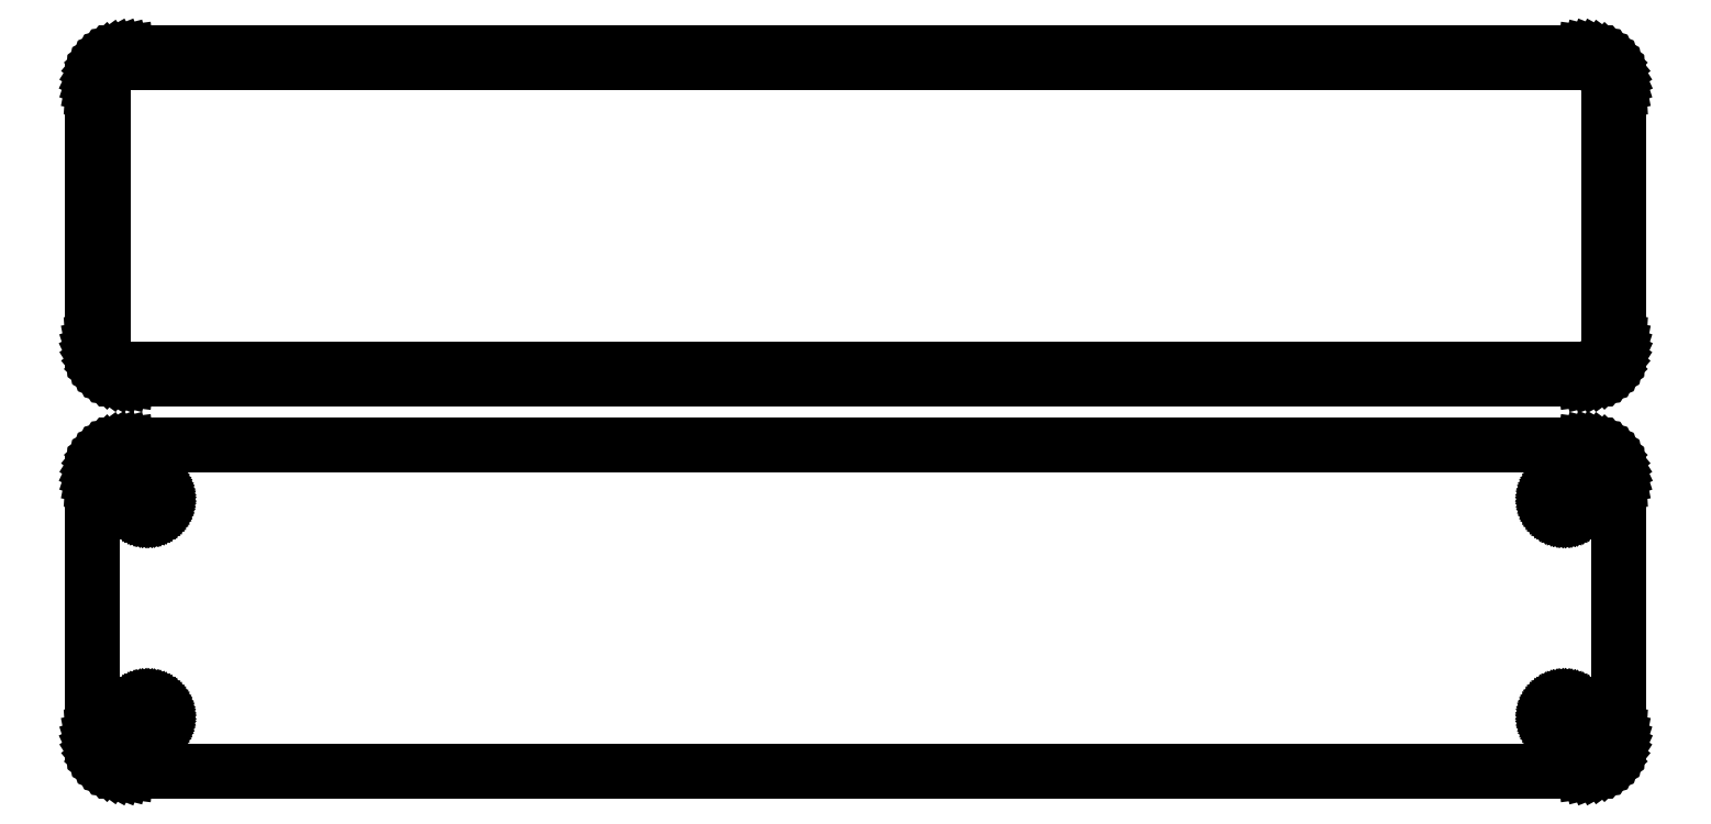
<metadata>
{"format":"dxf","ext":"dxf","renderer":"ezdxf+matplotlib","layout":"modelspace","background":"white","min_lineweight":24,"dpi":150}
</metadata>
<code>
0
SECTION
2
ENTITIES
0
LINE
8
0
10
100.9
20
85.59
11
101.5
21
85.74
0
LINE
8
0
10
101.5
20
85.74
11
102.1
21
85.98
0
LINE
8
0
10
102.1
20
85.98
11
102.7
21
86.28
0
LINE
8
0
10
102.7
20
86.28
11
103.2
21
86.65
0
LINE
8
0
10
103.2
20
86.65
11
103.6
21
87.08
0
LINE
8
0
10
103.6
20
87.08
11
104
21
87.56
0
LINE
8
0
10
104
20
87.56
11
104.4
21
88.09
0
LINE
8
0
10
104.4
20
88.09
11
104.6
21
88.66
0
LINE
8
0
10
104.6
20
88.66
11
104.8
21
89.26
0
LINE
8
0
10
104.8
20
89.26
11
105
21
89.87
0
LINE
8
0
10
105
20
89.87
11
105
21
90.5
0
LINE
8
0
10
105
20
90.5
11
105
21
125.5
0
LINE
8
0
10
105
20
125.5
11
105
21
126.1
0
LINE
8
0
10
105
20
126.1
11
104.8
21
126.7
0
LINE
8
0
10
104.8
20
126.7
11
104.6
21
127.3
0
LINE
8
0
10
104.6
20
127.3
11
104.4
21
127.9
0
LINE
8
0
10
104.4
20
127.9
11
104
21
128.4
0
LINE
8
0
10
104
20
128.4
11
103.6
21
128.9
0
LINE
8
0
10
103.6
20
128.9
11
103.2
21
129.4
0
LINE
8
0
10
103.2
20
129.4
11
102.7
21
129.7
0
LINE
8
0
10
102.7
20
129.7
11
102.1
21
130
0
LINE
8
0
10
102.1
20
130
11
101.5
21
130.3
0
LINE
8
0
10
101.5
20
130.3
11
100.9
21
130.4
0
LINE
8
0
10
100.9
20
130.4
11
100.3
21
130.5
0
LINE
8
0
10
100.3
20
130.5
11
-100.3
21
130.5
0
LINE
8
0
10
-100.3
20
130.5
11
-100.9
21
130.4
0
LINE
8
0
10
-100.9
20
130.4
11
-101.5
21
130.3
0
LINE
8
0
10
-101.5
20
130.3
11
-102.1
21
130
0
LINE
8
0
10
-102.1
20
130
11
-102.7
21
129.7
0
LINE
8
0
10
-102.7
20
129.7
11
-103.2
21
129.4
0
LINE
8
0
10
-103.2
20
129.4
11
-103.6
21
128.9
0
LINE
8
0
10
-103.6
20
128.9
11
-104
21
128.4
0
LINE
8
0
10
-104
20
128.4
11
-104.4
21
127.9
0
LINE
8
0
10
-104.4
20
127.9
11
-104.6
21
127.3
0
LINE
8
0
10
-104.6
20
127.3
11
-104.8
21
126.7
0
LINE
8
0
10
-104.8
20
126.7
11
-105
21
126.1
0
LINE
8
0
10
-105
20
126.1
11
-105
21
125.5
0
LINE
8
0
10
-105
20
125.5
11
-105
21
90.5
0
LINE
8
0
10
-105
20
90.5
11
-105
21
89.87
0
LINE
8
0
10
-105
20
89.87
11
-104.8
21
89.26
0
LINE
8
0
10
-104.8
20
89.26
11
-104.6
21
88.66
0
LINE
8
0
10
-104.6
20
88.66
11
-104.4
21
88.09
0
LINE
8
0
10
-104.4
20
88.09
11
-104
21
87.56
0
LINE
8
0
10
-104
20
87.56
11
-103.6
21
87.08
0
LINE
8
0
10
-103.6
20
87.08
11
-103.2
21
86.65
0
LINE
8
0
10
-103.2
20
86.65
11
-102.7
21
86.28
0
LINE
8
0
10
-102.7
20
86.28
11
-102.1
21
85.98
0
LINE
8
0
10
-102.1
20
85.98
11
-101.5
21
85.74
0
LINE
8
0
10
-101.5
20
85.74
11
-100.9
21
85.59
0
LINE
8
0
10
-100.9
20
85.59
11
-100.3
21
85.51
0
LINE
8
0
10
-100.3
20
85.51
11
100.3
21
85.51
0
LINE
8
0
10
100.3
20
85.51
11
100.9
21
85.59
0
LINE
8
0
10
-99.99
20
86.89
11
-100.5
21
86.95
0
LINE
8
0
10
-100.5
20
86.95
11
-100.9
21
87.07
0
LINE
8
0
10
-100.9
20
87.07
11
-101.4
21
87.25
0
LINE
8
0
10
-101.4
20
87.25
11
-101.8
21
87.48
0
LINE
8
0
10
-101.8
20
87.48
11
-102.2
21
87.77
0
LINE
8
0
10
-102.2
20
87.77
11
-102.6
21
88.1
0
LINE
8
0
10
-102.6
20
88.1
11
-102.9
21
88.48
0
LINE
8
0
10
-102.9
20
88.48
11
-103.1
21
88.89
0
LINE
8
0
10
-103.1
20
88.89
11
-103.3
21
89.33
0
LINE
8
0
10
-103.3
20
89.33
11
-103.5
21
89.79
0
LINE
8
0
10
-103.5
20
89.79
11
-103.6
21
90.27
0
LINE
8
0
10
-103.6
20
90.27
11
-103.6
21
90.75
0
LINE
8
0
10
-103.6
20
90.75
11
-103.6
21
125.2
0
LINE
8
0
10
-103.6
20
125.2
11
-103.6
21
125.7
0
LINE
8
0
10
-103.6
20
125.7
11
-103.5
21
126.2
0
LINE
8
0
10
-103.5
20
126.2
11
-103.3
21
126.7
0
LINE
8
0
10
-103.3
20
126.7
11
-103.1
21
127.1
0
LINE
8
0
10
-103.1
20
127.1
11
-102.9
21
127.5
0
LINE
8
0
10
-102.9
20
127.5
11
-102.6
21
127.9
0
LINE
8
0
10
-102.6
20
127.9
11
-102.2
21
128.2
0
LINE
8
0
10
-102.2
20
128.2
11
-101.8
21
128.5
0
LINE
8
0
10
-101.8
20
128.5
11
-101.4
21
128.8
0
LINE
8
0
10
-101.4
20
128.8
11
-100.9
21
128.9
0
LINE
8
0
10
-100.9
20
128.9
11
-100.5
21
129.1
0
LINE
8
0
10
-100.5
20
129.1
11
-99.99
21
129.1
0
LINE
8
0
10
-99.99
20
129.1
11
99.99
21
129.1
0
LINE
8
0
10
99.99
20
129.1
11
100.5
21
129.1
0
LINE
8
0
10
100.5
20
129.1
11
100.9
21
128.9
0
LINE
8
0
10
100.9
20
128.9
11
101.4
21
128.8
0
LINE
8
0
10
101.4
20
128.8
11
101.8
21
128.5
0
LINE
8
0
10
101.8
20
128.5
11
102.2
21
128.2
0
LINE
8
0
10
102.2
20
128.2
11
102.6
21
127.9
0
LINE
8
0
10
102.6
20
127.9
11
102.9
21
127.5
0
LINE
8
0
10
102.9
20
127.5
11
103.1
21
127.1
0
LINE
8
0
10
103.1
20
127.1
11
103.3
21
126.7
0
LINE
8
0
10
103.3
20
126.7
11
103.5
21
126.2
0
LINE
8
0
10
103.5
20
126.2
11
103.6
21
125.7
0
LINE
8
0
10
103.6
20
125.7
11
103.6
21
125.2
0
LINE
8
0
10
103.6
20
125.2
11
103.6
21
90.75
0
LINE
8
0
10
103.6
20
90.75
11
103.6
21
90.27
0
LINE
8
0
10
103.6
20
90.27
11
103.5
21
89.79
0
LINE
8
0
10
103.5
20
89.79
11
103.3
21
89.33
0
LINE
8
0
10
103.3
20
89.33
11
103.1
21
88.89
0
LINE
8
0
10
103.1
20
88.89
11
102.9
21
88.48
0
LINE
8
0
10
102.9
20
88.48
11
102.6
21
88.1
0
LINE
8
0
10
102.6
20
88.1
11
102.2
21
87.77
0
LINE
8
0
10
102.2
20
87.77
11
101.8
21
87.48
0
LINE
8
0
10
101.8
20
87.48
11
101.4
21
87.25
0
LINE
8
0
10
101.4
20
87.25
11
100.9
21
87.07
0
LINE
8
0
10
100.9
20
87.07
11
100.5
21
86.95
0
LINE
8
0
10
100.5
20
86.95
11
99.99
21
86.89
0
LINE
8
0
10
99.99
20
86.89
11
-99.99
21
86.89
0
LINE
8
0
10
100.9
20
31.59
11
101.5
21
31.74
0
LINE
8
0
10
101.5
20
31.74
11
102.1
21
31.98
0
LINE
8
0
10
102.1
20
31.98
11
102.7
21
32.28
0
LINE
8
0
10
102.7
20
32.28
11
103.2
21
32.65
0
LINE
8
0
10
103.2
20
32.65
11
103.6
21
33.08
0
LINE
8
0
10
103.6
20
33.08
11
104
21
33.56
0
LINE
8
0
10
104
20
33.56
11
104.4
21
34.09
0
LINE
8
0
10
104.4
20
34.09
11
104.6
21
34.66
0
LINE
8
0
10
104.6
20
34.66
11
104.8
21
35.26
0
LINE
8
0
10
104.8
20
35.26
11
105
21
35.87
0
LINE
8
0
10
105
20
35.87
11
105
21
36.5
0
LINE
8
0
10
105
20
36.5
11
105
21
71.5
0
LINE
8
0
10
105
20
71.5
11
105
21
72.13
0
LINE
8
0
10
105
20
72.13
11
104.8
21
72.74
0
LINE
8
0
10
104.8
20
72.74
11
104.6
21
73.34
0
LINE
8
0
10
104.6
20
73.34
11
104.4
21
73.91
0
LINE
8
0
10
104.4
20
73.91
11
104
21
74.44
0
LINE
8
0
10
104
20
74.44
11
103.6
21
74.92
0
LINE
8
0
10
103.6
20
74.92
11
103.2
21
75.35
0
LINE
8
0
10
103.2
20
75.35
11
102.7
21
75.72
0
LINE
8
0
10
102.7
20
75.72
11
102.1
21
76.02
0
LINE
8
0
10
102.1
20
76.02
11
101.5
21
76.26
0
LINE
8
0
10
101.5
20
76.26
11
100.9
21
76.41
0
LINE
8
0
10
100.9
20
76.41
11
100.3
21
76.49
0
LINE
8
0
10
100.3
20
76.49
11
-100.3
21
76.49
0
LINE
8
0
10
-100.3
20
76.49
11
-100.9
21
76.41
0
LINE
8
0
10
-100.9
20
76.41
11
-101.5
21
76.26
0
LINE
8
0
10
-101.5
20
76.26
11
-102.1
21
76.02
0
LINE
8
0
10
-102.1
20
76.02
11
-102.7
21
75.72
0
LINE
8
0
10
-102.7
20
75.72
11
-103.2
21
75.35
0
LINE
8
0
10
-103.2
20
75.35
11
-103.6
21
74.92
0
LINE
8
0
10
-103.6
20
74.92
11
-104
21
74.44
0
LINE
8
0
10
-104
20
74.44
11
-104.4
21
73.91
0
LINE
8
0
10
-104.4
20
73.91
11
-104.6
21
73.34
0
LINE
8
0
10
-104.6
20
73.34
11
-104.8
21
72.74
0
LINE
8
0
10
-104.8
20
72.74
11
-105
21
72.13
0
LINE
8
0
10
-105
20
72.13
11
-105
21
71.5
0
LINE
8
0
10
-105
20
71.5
11
-105
21
36.5
0
LINE
8
0
10
-105
20
36.5
11
-105
21
35.87
0
LINE
8
0
10
-105
20
35.87
11
-104.8
21
35.26
0
LINE
8
0
10
-104.8
20
35.26
11
-104.6
21
34.66
0
LINE
8
0
10
-104.6
20
34.66
11
-104.4
21
34.09
0
LINE
8
0
10
-104.4
20
34.09
11
-104
21
33.56
0
LINE
8
0
10
-104
20
33.56
11
-103.6
21
33.08
0
LINE
8
0
10
-103.6
20
33.08
11
-103.2
21
32.65
0
LINE
8
0
10
-103.2
20
32.65
11
-102.7
21
32.28
0
LINE
8
0
10
-102.7
20
32.28
11
-102.1
21
31.98
0
LINE
8
0
10
-102.1
20
31.98
11
-101.5
21
31.74
0
LINE
8
0
10
-101.5
20
31.74
11
-100.9
21
31.59
0
LINE
8
0
10
-100.9
20
31.59
11
-100.3
21
31.51
0
LINE
8
0
10
-100.3
20
31.51
11
100.3
21
31.51
0
LINE
8
0
10
100.3
20
31.51
11
100.9
21
31.59
0
LINE
8
0
10
-97.61
20
67.2
11
-97.84
21
67.23
0
LINE
8
0
10
-97.84
20
67.23
11
-98.06
21
67.29
0
LINE
8
0
10
-98.06
20
67.29
11
-98.27
21
67.37
0
LINE
8
0
10
-98.27
20
67.37
11
-98.46
21
67.48
0
LINE
8
0
10
-98.46
20
67.48
11
-98.65
21
67.61
0
LINE
8
0
10
-98.65
20
67.61
11
-98.81
21
67.77
0
LINE
8
0
10
-98.81
20
67.77
11
-98.96
21
67.94
0
LINE
8
0
10
-98.96
20
67.94
11
-99.08
21
68.13
0
LINE
8
0
10
-99.08
20
68.13
11
-99.17
21
68.34
0
LINE
8
0
10
-99.17
20
68.34
11
-99.24
21
68.55
0
LINE
8
0
10
-99.24
20
68.55
11
-99.29
21
68.77
0
LINE
8
0
10
-99.29
20
68.77
11
-99.3
21
69
0
LINE
8
0
10
-99.3
20
69
11
-99.29
21
69.23
0
LINE
8
0
10
-99.29
20
69.23
11
-99.24
21
69.45
0
LINE
8
0
10
-99.24
20
69.45
11
-99.17
21
69.66
0
LINE
8
0
10
-99.17
20
69.66
11
-99.08
21
69.87
0
LINE
8
0
10
-99.08
20
69.87
11
-98.96
21
70.06
0
LINE
8
0
10
-98.96
20
70.06
11
-98.81
21
70.23
0
LINE
8
0
10
-98.81
20
70.23
11
-98.65
21
70.39
0
LINE
8
0
10
-98.65
20
70.39
11
-98.46
21
70.52
0
LINE
8
0
10
-98.46
20
70.52
11
-98.27
21
70.63
0
LINE
8
0
10
-98.27
20
70.63
11
-98.06
21
70.71
0
LINE
8
0
10
-98.06
20
70.71
11
-97.84
21
70.77
0
LINE
8
0
10
-97.84
20
70.77
11
-97.61
21
70.8
0
LINE
8
0
10
-97.61
20
70.8
11
-97.39
21
70.8
0
LINE
8
0
10
-97.39
20
70.8
11
-97.16
21
70.77
0
LINE
8
0
10
-97.16
20
70.77
11
-96.94
21
70.71
0
LINE
8
0
10
-96.94
20
70.71
11
-96.73
21
70.63
0
LINE
8
0
10
-96.73
20
70.63
11
-96.54
21
70.52
0
LINE
8
0
10
-96.54
20
70.52
11
-96.35
21
70.39
0
LINE
8
0
10
-96.35
20
70.39
11
-96.19
21
70.23
0
LINE
8
0
10
-96.19
20
70.23
11
-96.04
21
70.06
0
LINE
8
0
10
-96.04
20
70.06
11
-95.92
21
69.87
0
LINE
8
0
10
-95.92
20
69.87
11
-95.83
21
69.66
0
LINE
8
0
10
-95.83
20
69.66
11
-95.76
21
69.45
0
LINE
8
0
10
-95.76
20
69.45
11
-95.71
21
69.23
0
LINE
8
0
10
-95.71
20
69.23
11
-95.7
21
69
0
LINE
8
0
10
-95.7
20
69
11
-95.71
21
68.77
0
LINE
8
0
10
-95.71
20
68.77
11
-95.76
21
68.55
0
LINE
8
0
10
-95.76
20
68.55
11
-95.83
21
68.34
0
LINE
8
0
10
-95.83
20
68.34
11
-95.92
21
68.13
0
LINE
8
0
10
-95.92
20
68.13
11
-96.04
21
67.94
0
LINE
8
0
10
-96.04
20
67.94
11
-96.19
21
67.77
0
LINE
8
0
10
-96.19
20
67.77
11
-96.35
21
67.61
0
LINE
8
0
10
-96.35
20
67.61
11
-96.54
21
67.48
0
LINE
8
0
10
-96.54
20
67.48
11
-96.73
21
67.37
0
LINE
8
0
10
-96.73
20
67.37
11
-96.94
21
67.29
0
LINE
8
0
10
-96.94
20
67.29
11
-97.16
21
67.23
0
LINE
8
0
10
-97.16
20
67.23
11
-97.39
21
67.2
0
LINE
8
0
10
-97.39
20
67.2
11
-97.61
21
67.2
0
LINE
8
0
10
97.39
20
67.2
11
97.16
21
67.23
0
LINE
8
0
10
97.16
20
67.23
11
96.94
21
67.29
0
LINE
8
0
10
96.94
20
67.29
11
96.73
21
67.37
0
LINE
8
0
10
96.73
20
67.37
11
96.54
21
67.48
0
LINE
8
0
10
96.54
20
67.48
11
96.35
21
67.61
0
LINE
8
0
10
96.35
20
67.61
11
96.19
21
67.77
0
LINE
8
0
10
96.19
20
67.77
11
96.04
21
67.94
0
LINE
8
0
10
96.04
20
67.94
11
95.92
21
68.13
0
LINE
8
0
10
95.92
20
68.13
11
95.83
21
68.34
0
LINE
8
0
10
95.83
20
68.34
11
95.76
21
68.55
0
LINE
8
0
10
95.76
20
68.55
11
95.71
21
68.77
0
LINE
8
0
10
95.71
20
68.77
11
95.7
21
69
0
LINE
8
0
10
95.7
20
69
11
95.71
21
69.23
0
LINE
8
0
10
95.71
20
69.23
11
95.76
21
69.45
0
LINE
8
0
10
95.76
20
69.45
11
95.83
21
69.66
0
LINE
8
0
10
95.83
20
69.66
11
95.92
21
69.87
0
LINE
8
0
10
95.92
20
69.87
11
96.04
21
70.06
0
LINE
8
0
10
96.04
20
70.06
11
96.19
21
70.23
0
LINE
8
0
10
96.19
20
70.23
11
96.35
21
70.39
0
LINE
8
0
10
96.35
20
70.39
11
96.54
21
70.52
0
LINE
8
0
10
96.54
20
70.52
11
96.73
21
70.63
0
LINE
8
0
10
96.73
20
70.63
11
96.94
21
70.71
0
LINE
8
0
10
96.94
20
70.71
11
97.16
21
70.77
0
LINE
8
0
10
97.16
20
70.77
11
97.39
21
70.8
0
LINE
8
0
10
97.39
20
70.8
11
97.61
21
70.8
0
LINE
8
0
10
97.61
20
70.8
11
97.84
21
70.77
0
LINE
8
0
10
97.84
20
70.77
11
98.06
21
70.71
0
LINE
8
0
10
98.06
20
70.71
11
98.27
21
70.63
0
LINE
8
0
10
98.27
20
70.63
11
98.46
21
70.52
0
LINE
8
0
10
98.46
20
70.52
11
98.65
21
70.39
0
LINE
8
0
10
98.65
20
70.39
11
98.81
21
70.23
0
LINE
8
0
10
98.81
20
70.23
11
98.96
21
70.06
0
LINE
8
0
10
98.96
20
70.06
11
99.08
21
69.87
0
LINE
8
0
10
99.08
20
69.87
11
99.17
21
69.66
0
LINE
8
0
10
99.17
20
69.66
11
99.24
21
69.45
0
LINE
8
0
10
99.24
20
69.45
11
99.29
21
69.23
0
LINE
8
0
10
99.29
20
69.23
11
99.3
21
69
0
LINE
8
0
10
99.3
20
69
11
99.29
21
68.77
0
LINE
8
0
10
99.29
20
68.77
11
99.24
21
68.55
0
LINE
8
0
10
99.24
20
68.55
11
99.17
21
68.34
0
LINE
8
0
10
99.17
20
68.34
11
99.08
21
68.13
0
LINE
8
0
10
99.08
20
68.13
11
98.96
21
67.94
0
LINE
8
0
10
98.96
20
67.94
11
98.81
21
67.77
0
LINE
8
0
10
98.81
20
67.77
11
98.65
21
67.61
0
LINE
8
0
10
98.65
20
67.61
11
98.46
21
67.48
0
LINE
8
0
10
98.46
20
67.48
11
98.27
21
67.37
0
LINE
8
0
10
98.27
20
67.37
11
98.06
21
67.29
0
LINE
8
0
10
98.06
20
67.29
11
97.84
21
67.23
0
LINE
8
0
10
97.84
20
67.23
11
97.61
21
67.2
0
LINE
8
0
10
97.61
20
67.2
11
97.39
21
67.2
0
LINE
8
0
10
97.39
20
37.2
11
97.16
21
37.23
0
LINE
8
0
10
97.16
20
37.23
11
96.94
21
37.29
0
LINE
8
0
10
96.94
20
37.29
11
96.73
21
37.37
0
LINE
8
0
10
96.73
20
37.37
11
96.54
21
37.48
0
LINE
8
0
10
96.54
20
37.48
11
96.35
21
37.61
0
LINE
8
0
10
96.35
20
37.61
11
96.19
21
37.77
0
LINE
8
0
10
96.19
20
37.77
11
96.04
21
37.94
0
LINE
8
0
10
96.04
20
37.94
11
95.92
21
38.13
0
LINE
8
0
10
95.92
20
38.13
11
95.83
21
38.34
0
LINE
8
0
10
95.83
20
38.34
11
95.76
21
38.55
0
LINE
8
0
10
95.76
20
38.55
11
95.71
21
38.77
0
LINE
8
0
10
95.71
20
38.77
11
95.7
21
39
0
LINE
8
0
10
95.7
20
39
11
95.71
21
39.23
0
LINE
8
0
10
95.71
20
39.23
11
95.76
21
39.45
0
LINE
8
0
10
95.76
20
39.45
11
95.83
21
39.66
0
LINE
8
0
10
95.83
20
39.66
11
95.92
21
39.87
0
LINE
8
0
10
95.92
20
39.87
11
96.04
21
40.06
0
LINE
8
0
10
96.04
20
40.06
11
96.19
21
40.23
0
LINE
8
0
10
96.19
20
40.23
11
96.35
21
40.39
0
LINE
8
0
10
96.35
20
40.39
11
96.54
21
40.52
0
LINE
8
0
10
96.54
20
40.52
11
96.73
21
40.63
0
LINE
8
0
10
96.73
20
40.63
11
96.94
21
40.71
0
LINE
8
0
10
96.94
20
40.71
11
97.16
21
40.77
0
LINE
8
0
10
97.16
20
40.77
11
97.39
21
40.8
0
LINE
8
0
10
97.39
20
40.8
11
97.61
21
40.8
0
LINE
8
0
10
97.61
20
40.8
11
97.84
21
40.77
0
LINE
8
0
10
97.84
20
40.77
11
98.06
21
40.71
0
LINE
8
0
10
98.06
20
40.71
11
98.27
21
40.63
0
LINE
8
0
10
98.27
20
40.63
11
98.46
21
40.52
0
LINE
8
0
10
98.46
20
40.52
11
98.65
21
40.39
0
LINE
8
0
10
98.65
20
40.39
11
98.81
21
40.23
0
LINE
8
0
10
98.81
20
40.23
11
98.96
21
40.06
0
LINE
8
0
10
98.96
20
40.06
11
99.08
21
39.87
0
LINE
8
0
10
99.08
20
39.87
11
99.17
21
39.66
0
LINE
8
0
10
99.17
20
39.66
11
99.24
21
39.45
0
LINE
8
0
10
99.24
20
39.45
11
99.29
21
39.23
0
LINE
8
0
10
99.29
20
39.23
11
99.3
21
39
0
LINE
8
0
10
99.3
20
39
11
99.29
21
38.77
0
LINE
8
0
10
99.29
20
38.77
11
99.24
21
38.55
0
LINE
8
0
10
99.24
20
38.55
11
99.17
21
38.34
0
LINE
8
0
10
99.17
20
38.34
11
99.08
21
38.13
0
LINE
8
0
10
99.08
20
38.13
11
98.96
21
37.94
0
LINE
8
0
10
98.96
20
37.94
11
98.81
21
37.77
0
LINE
8
0
10
98.81
20
37.77
11
98.65
21
37.61
0
LINE
8
0
10
98.65
20
37.61
11
98.46
21
37.48
0
LINE
8
0
10
98.46
20
37.48
11
98.27
21
37.37
0
LINE
8
0
10
98.27
20
37.37
11
98.06
21
37.29
0
LINE
8
0
10
98.06
20
37.29
11
97.84
21
37.23
0
LINE
8
0
10
97.84
20
37.23
11
97.61
21
37.2
0
LINE
8
0
10
97.61
20
37.2
11
97.39
21
37.2
0
LINE
8
0
10
-97.61
20
37.2
11
-97.84
21
37.23
0
LINE
8
0
10
-97.84
20
37.23
11
-98.06
21
37.29
0
LINE
8
0
10
-98.06
20
37.29
11
-98.27
21
37.37
0
LINE
8
0
10
-98.27
20
37.37
11
-98.46
21
37.48
0
LINE
8
0
10
-98.46
20
37.48
11
-98.65
21
37.61
0
LINE
8
0
10
-98.65
20
37.61
11
-98.81
21
37.77
0
LINE
8
0
10
-98.81
20
37.77
11
-98.96
21
37.94
0
LINE
8
0
10
-98.96
20
37.94
11
-99.08
21
38.13
0
LINE
8
0
10
-99.08
20
38.13
11
-99.17
21
38.34
0
LINE
8
0
10
-99.17
20
38.34
11
-99.24
21
38.55
0
LINE
8
0
10
-99.24
20
38.55
11
-99.29
21
38.77
0
LINE
8
0
10
-99.29
20
38.77
11
-99.3
21
39
0
LINE
8
0
10
-99.3
20
39
11
-99.29
21
39.23
0
LINE
8
0
10
-99.29
20
39.23
11
-99.24
21
39.45
0
LINE
8
0
10
-99.24
20
39.45
11
-99.17
21
39.66
0
LINE
8
0
10
-99.17
20
39.66
11
-99.08
21
39.87
0
LINE
8
0
10
-99.08
20
39.87
11
-98.96
21
40.06
0
LINE
8
0
10
-98.96
20
40.06
11
-98.81
21
40.23
0
LINE
8
0
10
-98.81
20
40.23
11
-98.65
21
40.39
0
LINE
8
0
10
-98.65
20
40.39
11
-98.46
21
40.52
0
LINE
8
0
10
-98.46
20
40.52
11
-98.27
21
40.63
0
LINE
8
0
10
-98.27
20
40.63
11
-98.06
21
40.71
0
LINE
8
0
10
-98.06
20
40.71
11
-97.84
21
40.77
0
LINE
8
0
10
-97.84
20
40.77
11
-97.61
21
40.8
0
LINE
8
0
10
-97.61
20
40.8
11
-97.39
21
40.8
0
LINE
8
0
10
-97.39
20
40.8
11
-97.16
21
40.77
0
LINE
8
0
10
-97.16
20
40.77
11
-96.94
21
40.71
0
LINE
8
0
10
-96.94
20
40.71
11
-96.73
21
40.63
0
LINE
8
0
10
-96.73
20
40.63
11
-96.54
21
40.52
0
LINE
8
0
10
-96.54
20
40.52
11
-96.35
21
40.39
0
LINE
8
0
10
-96.35
20
40.39
11
-96.19
21
40.23
0
LINE
8
0
10
-96.19
20
40.23
11
-96.04
21
40.06
0
LINE
8
0
10
-96.04
20
40.06
11
-95.92
21
39.87
0
LINE
8
0
10
-95.92
20
39.87
11
-95.83
21
39.66
0
LINE
8
0
10
-95.83
20
39.66
11
-95.76
21
39.45
0
LINE
8
0
10
-95.76
20
39.45
11
-95.71
21
39.23
0
LINE
8
0
10
-95.71
20
39.23
11
-95.7
21
39
0
LINE
8
0
10
-95.7
20
39
11
-95.71
21
38.77
0
LINE
8
0
10
-95.71
20
38.77
11
-95.76
21
38.55
0
LINE
8
0
10
-95.76
20
38.55
11
-95.83
21
38.34
0
LINE
8
0
10
-95.83
20
38.34
11
-95.92
21
38.13
0
LINE
8
0
10
-95.92
20
38.13
11
-96.04
21
37.94
0
LINE
8
0
10
-96.04
20
37.94
11
-96.19
21
37.77
0
LINE
8
0
10
-96.19
20
37.77
11
-96.35
21
37.61
0
LINE
8
0
10
-96.35
20
37.61
11
-96.54
21
37.48
0
LINE
8
0
10
-96.54
20
37.48
11
-96.73
21
37.37
0
LINE
8
0
10
-96.73
20
37.37
11
-96.94
21
37.29
0
LINE
8
0
10
-96.94
20
37.29
11
-97.16
21
37.23
0
LINE
8
0
10
-97.16
20
37.23
11
-97.39
21
37.2
0
LINE
8
0
10
-97.39
20
37.2
11
-97.61
21
37.2
0
ENDSEC
0
EOF

</code>
